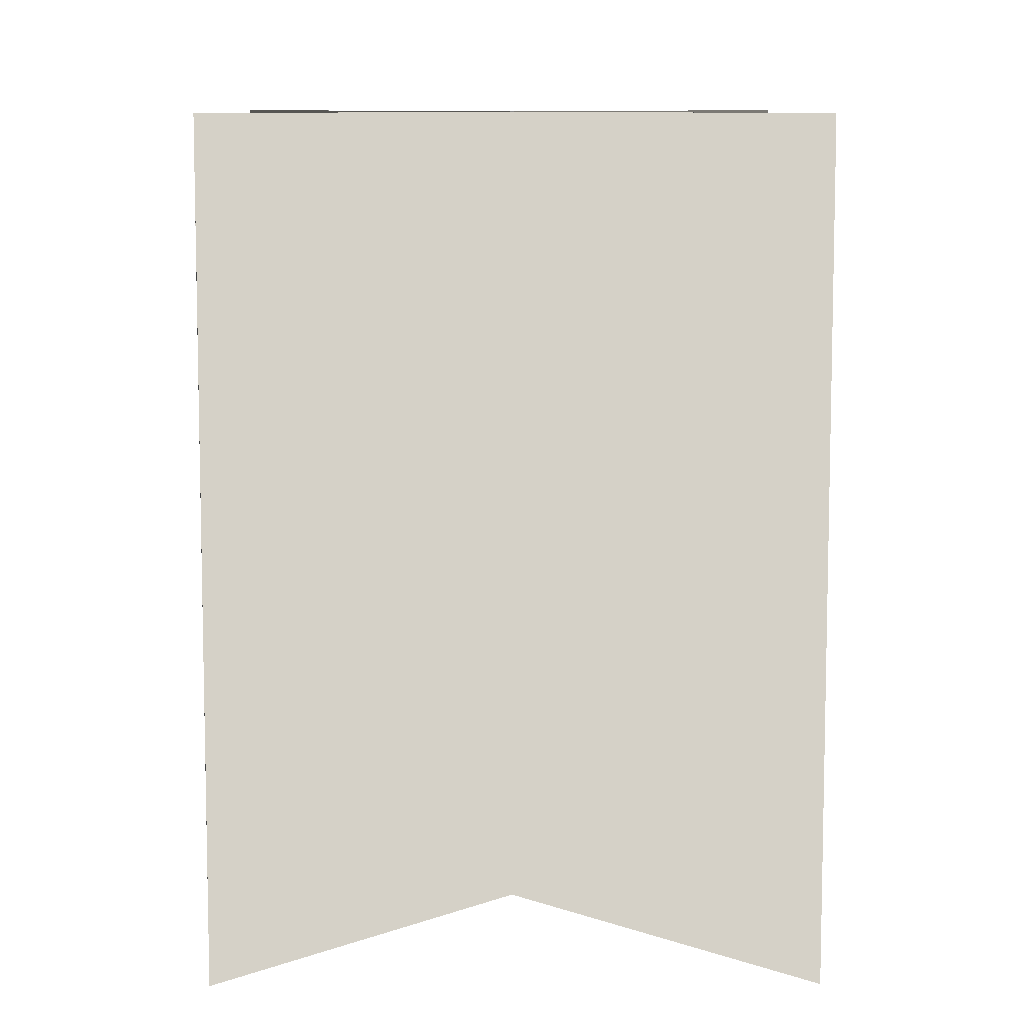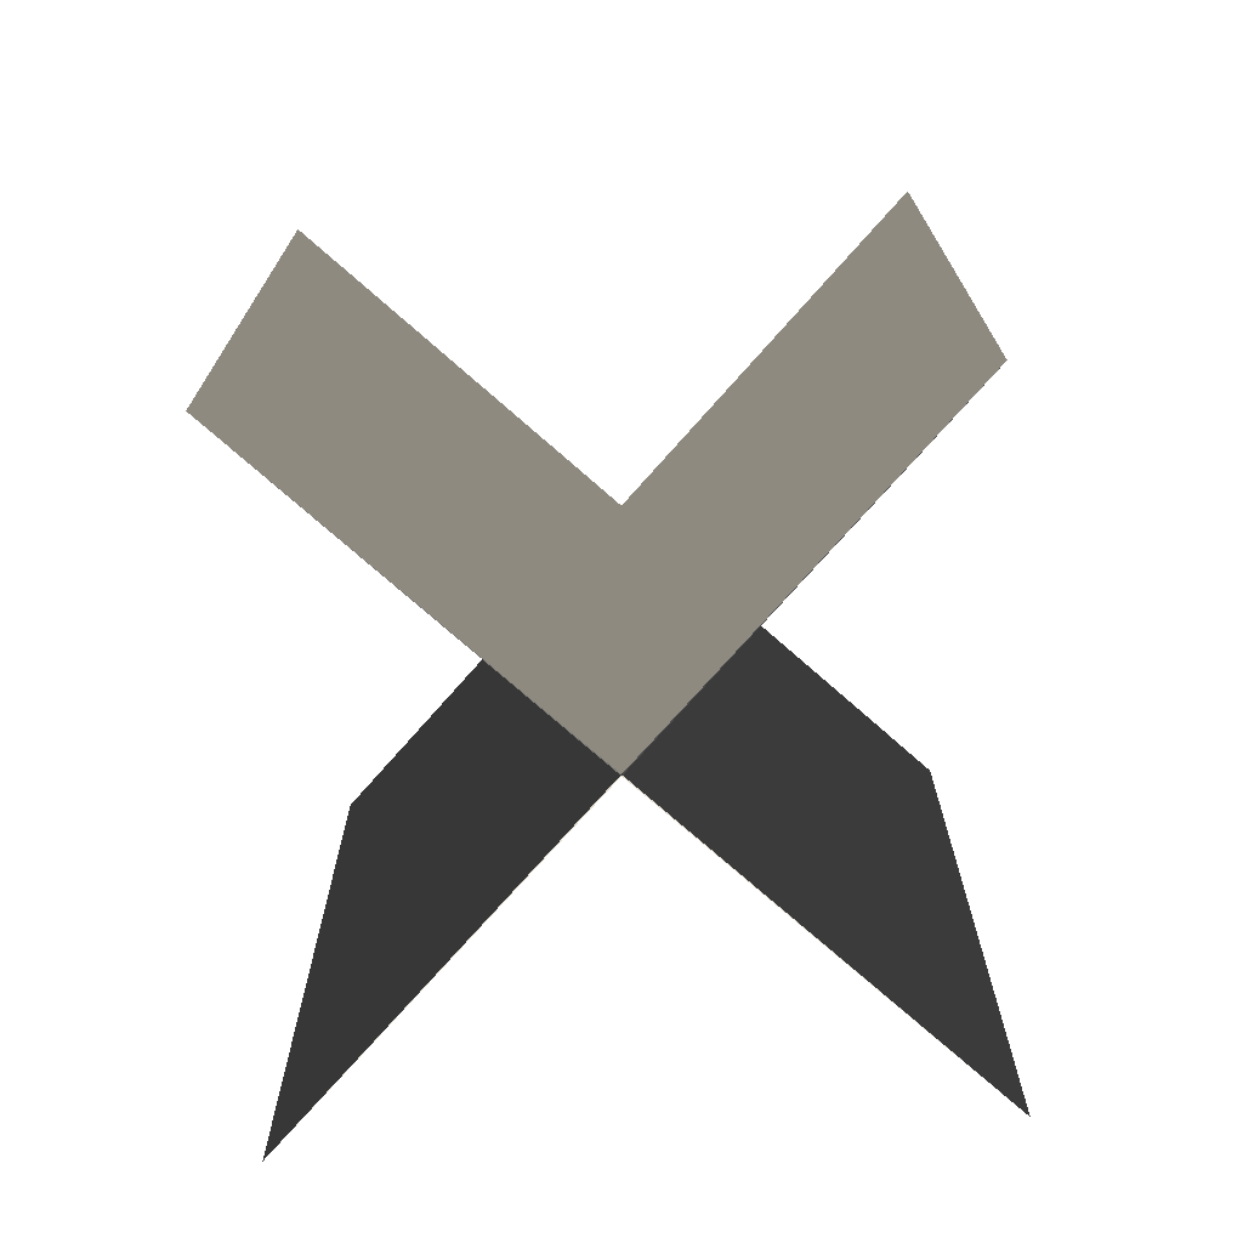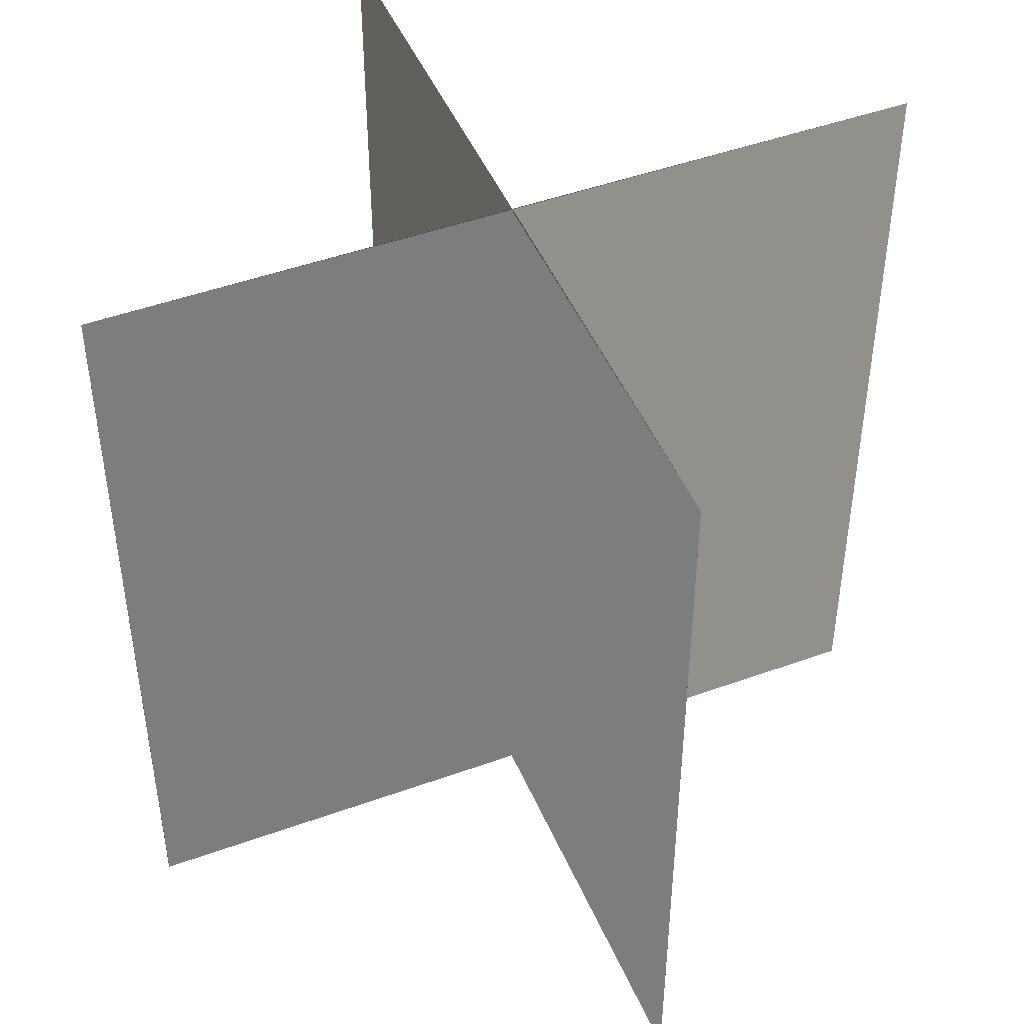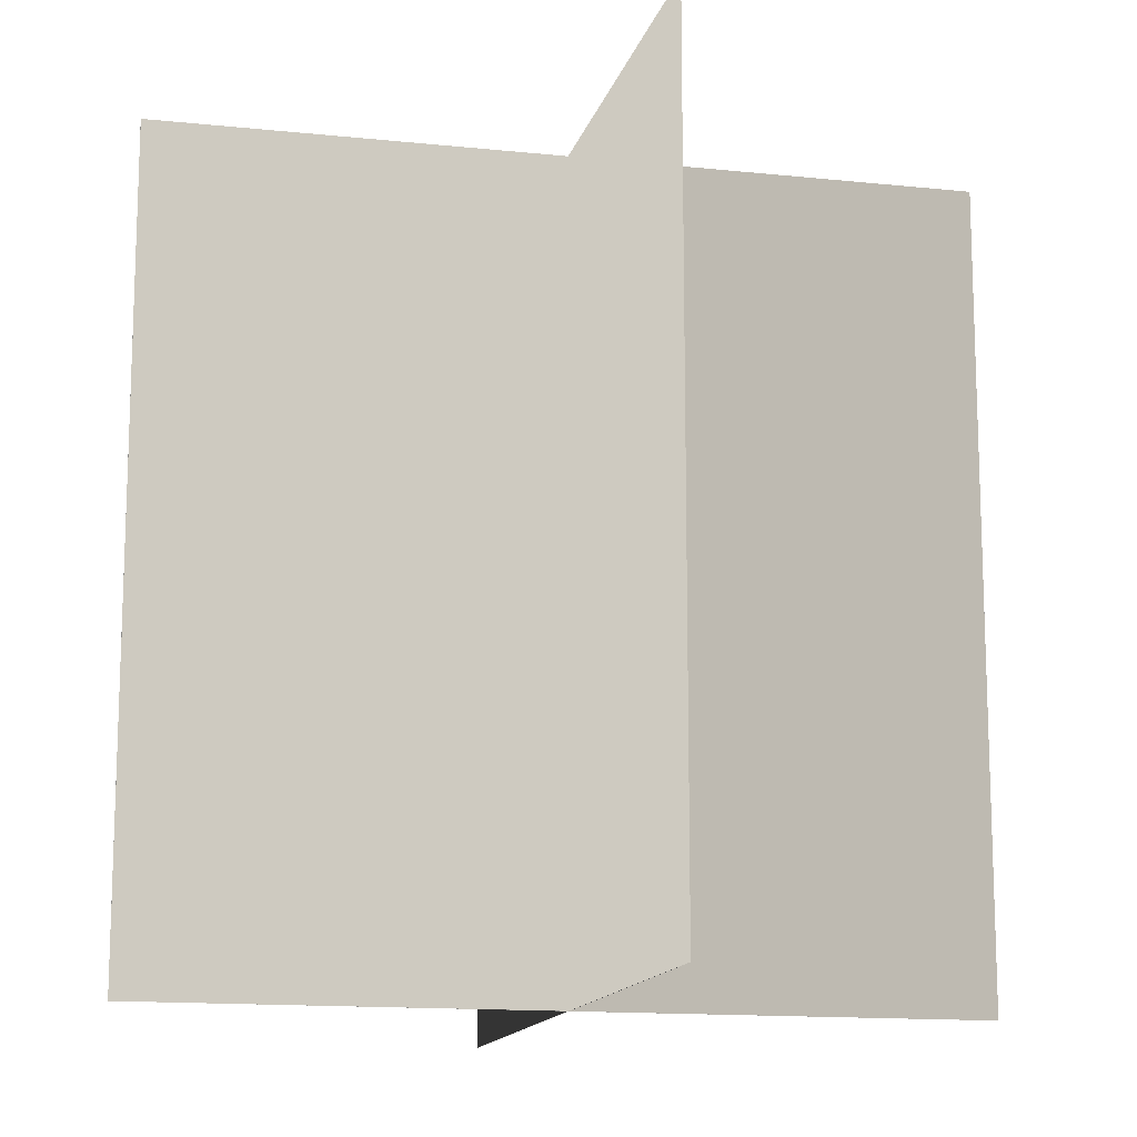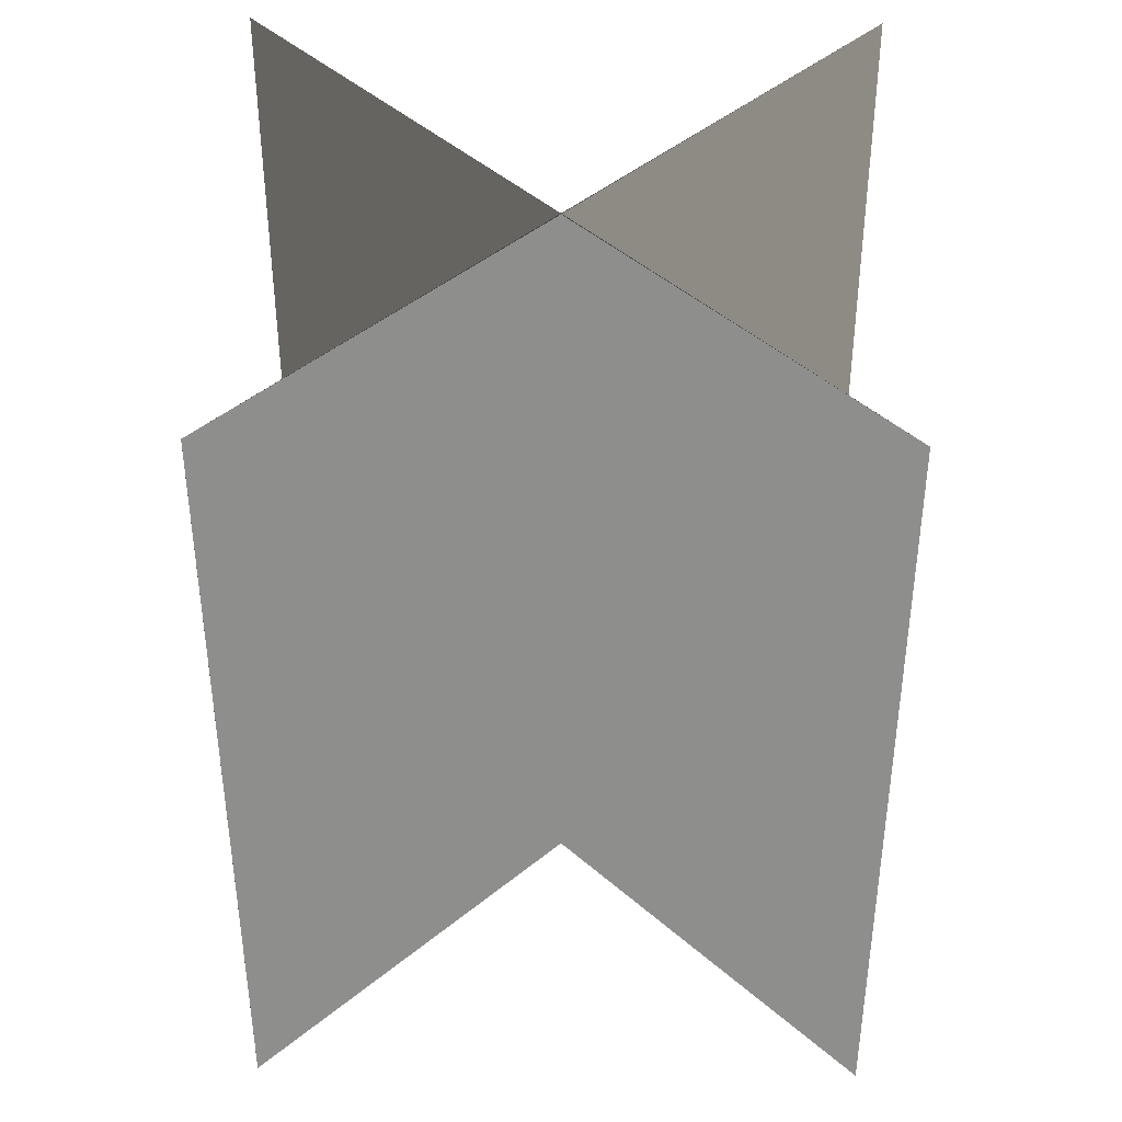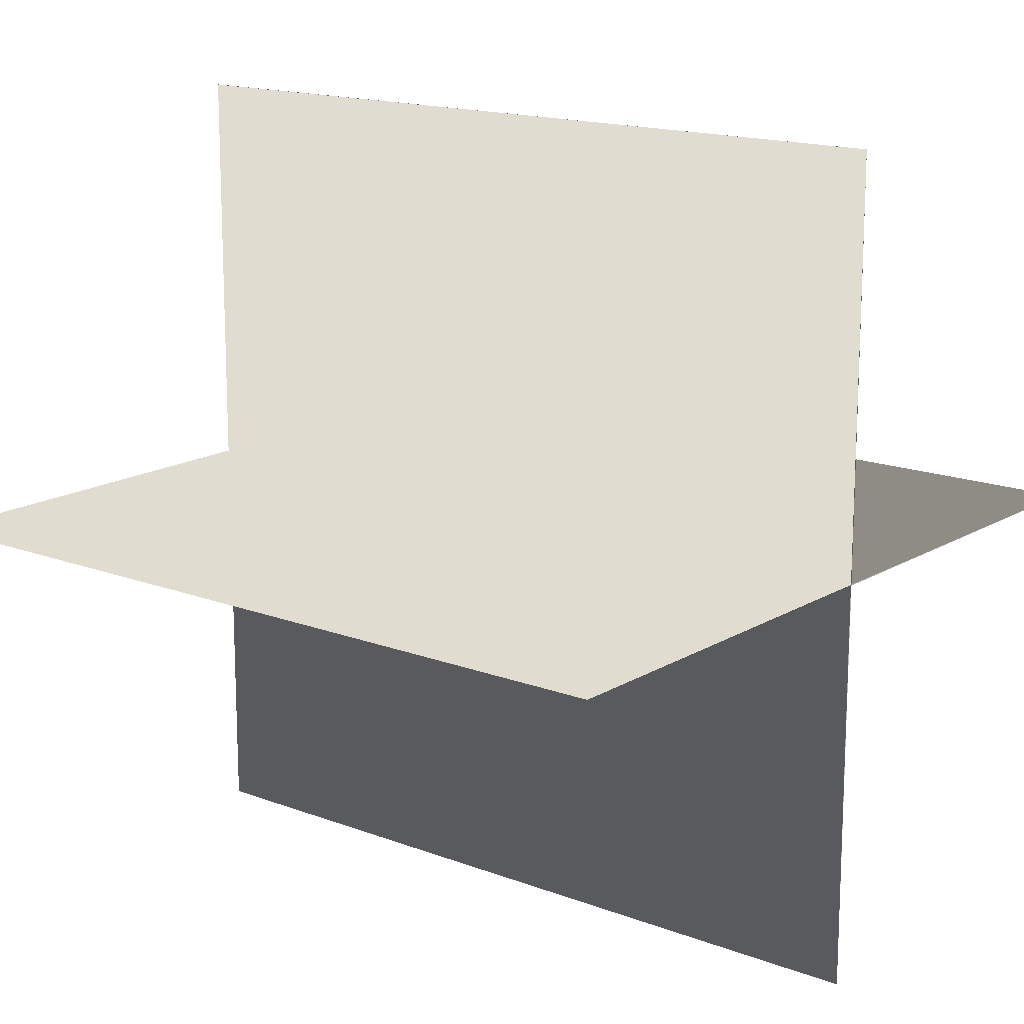
<metadata>
{"format":"obj","ext":"obj","renderer":"f3d","projection":"perspective","resolution":1024,"background":"white","views":[{"elev":8.9,"azim":-135.6,"up":"+Y"},{"elev":-74.1,"azim":138.6,"up":"+Y"},{"elev":47.1,"azim":67.7,"up":"+Y"},{"elev":-13.9,"azim":76.8,"up":"+Y"},{"elev":44.2,"azim":135.9,"up":"+Y"},{"elev":15.6,"azim":128.8,"up":"+Z"}]}
</metadata>
<code>
v -3.757 0 0
v 0 0 0.004
v -3.757 7.5 0
v 0 7.5 0.004
v 3.757 0 0
v 0 0 -0.004
v 3.757 7.5 0
v 0 7.5 -0.004
v 0 0 3.757
v 0.004 0 0
v 0 7.5 3.757
v 0.004 7.5 0
v 0 0 -3.757
v -0.004 0 0
v 0 7.5 -3.757
v -0.004 7.5 0
g CreateFan
f 1 2 4 3
f 5 6 8 7
f 5 7 4 2
f 1 3 8 6
f 9 10 12 11
f 13 14 16 15
f 13 15 12 10
f 9 11 16 14

</code>
